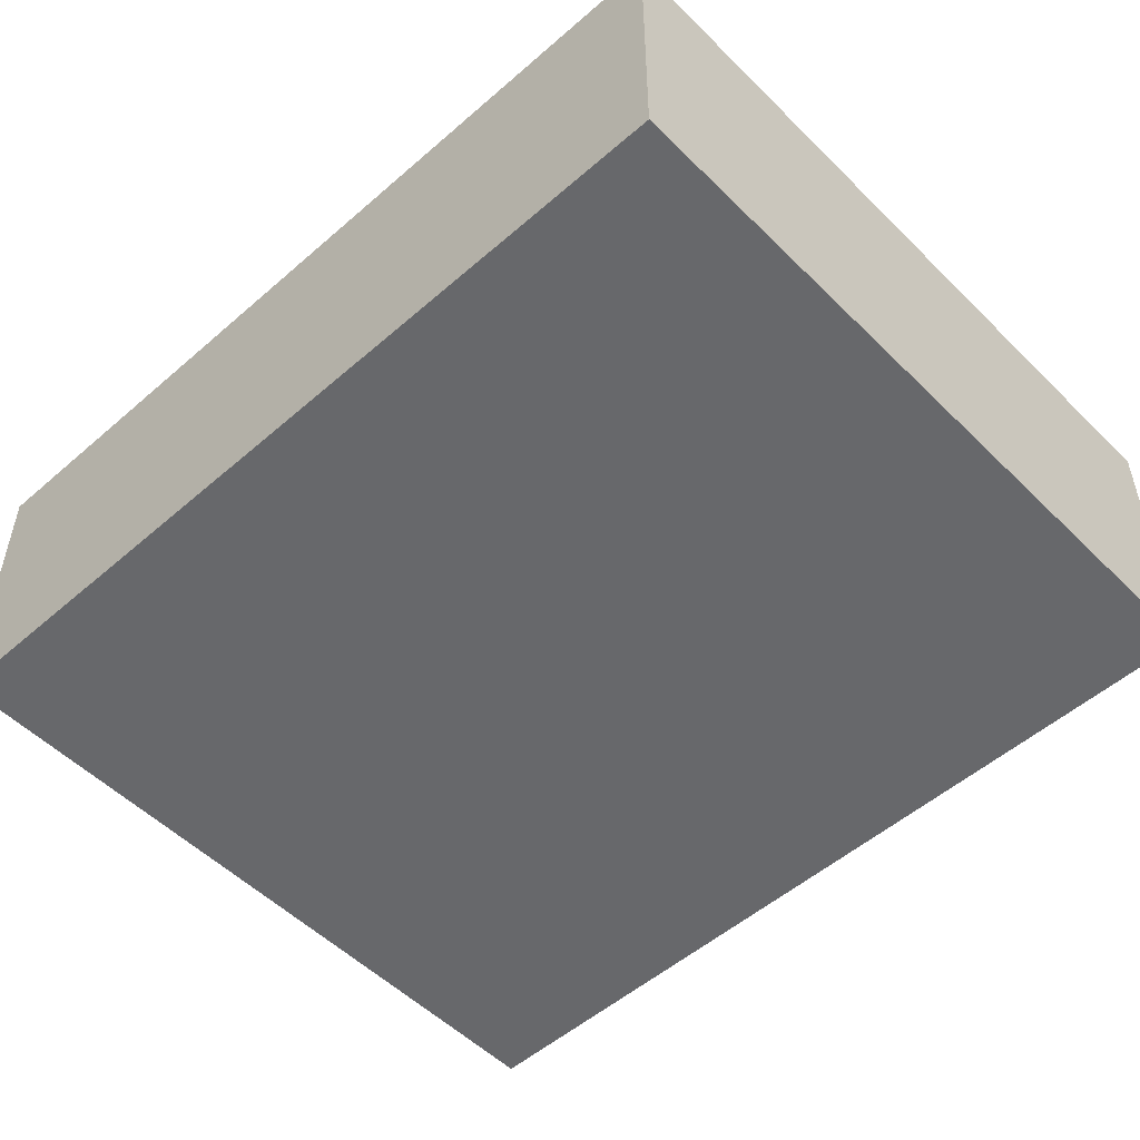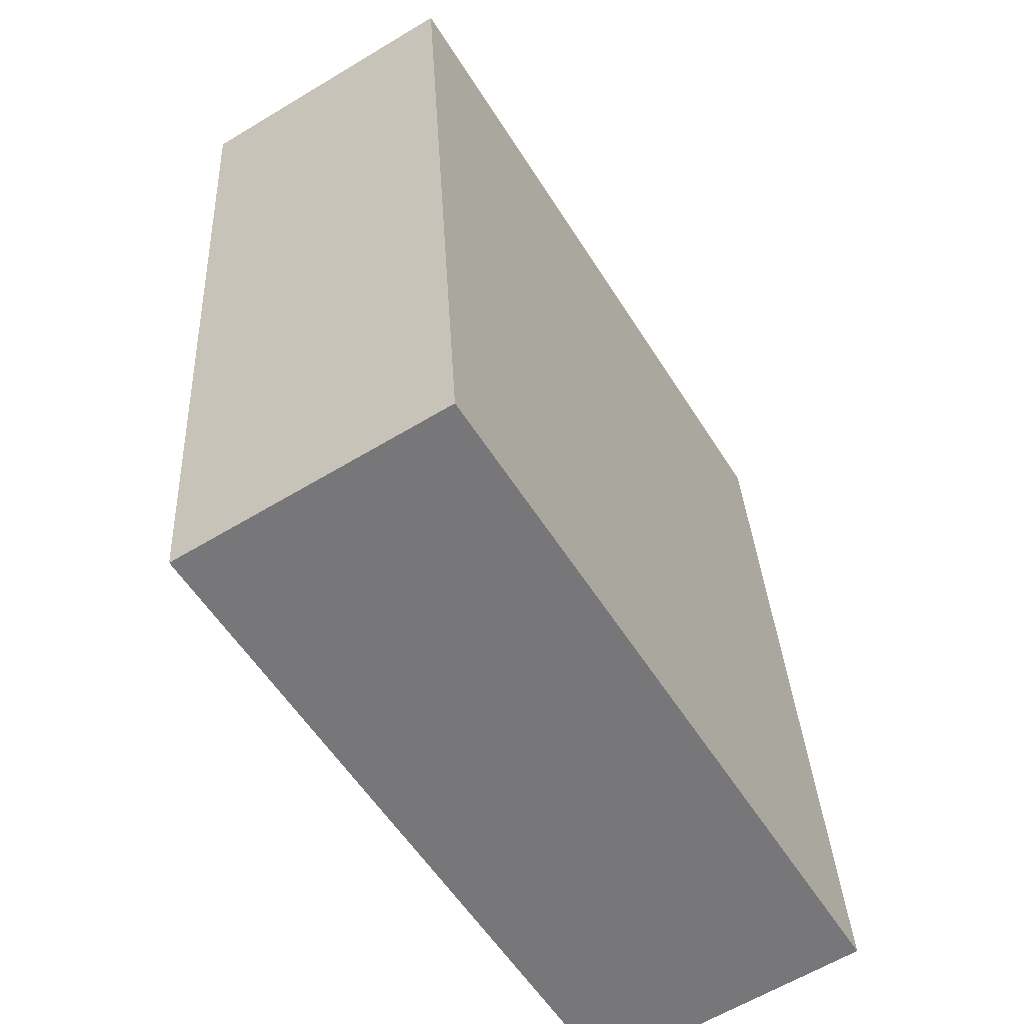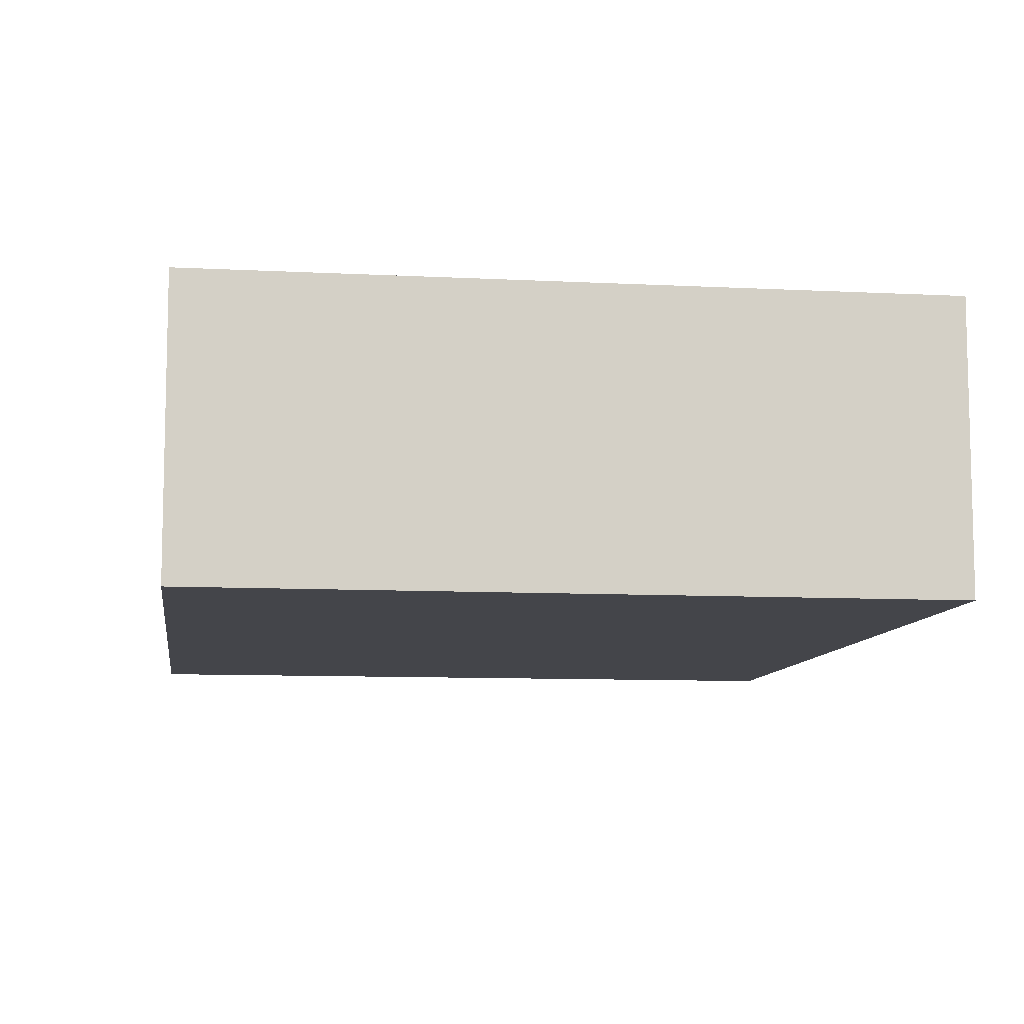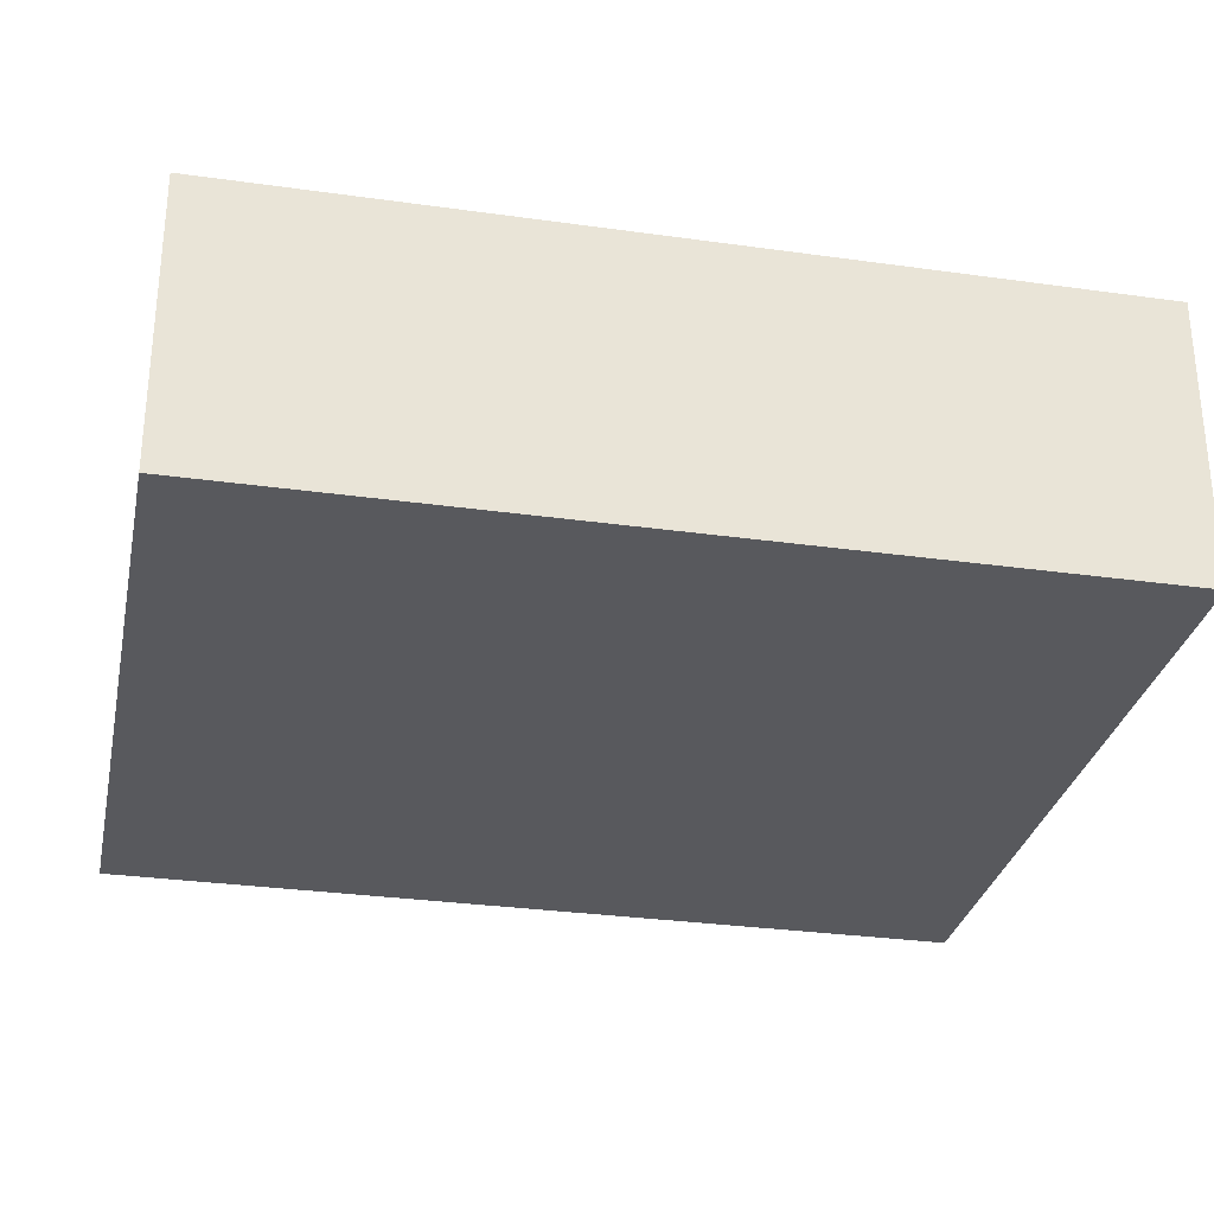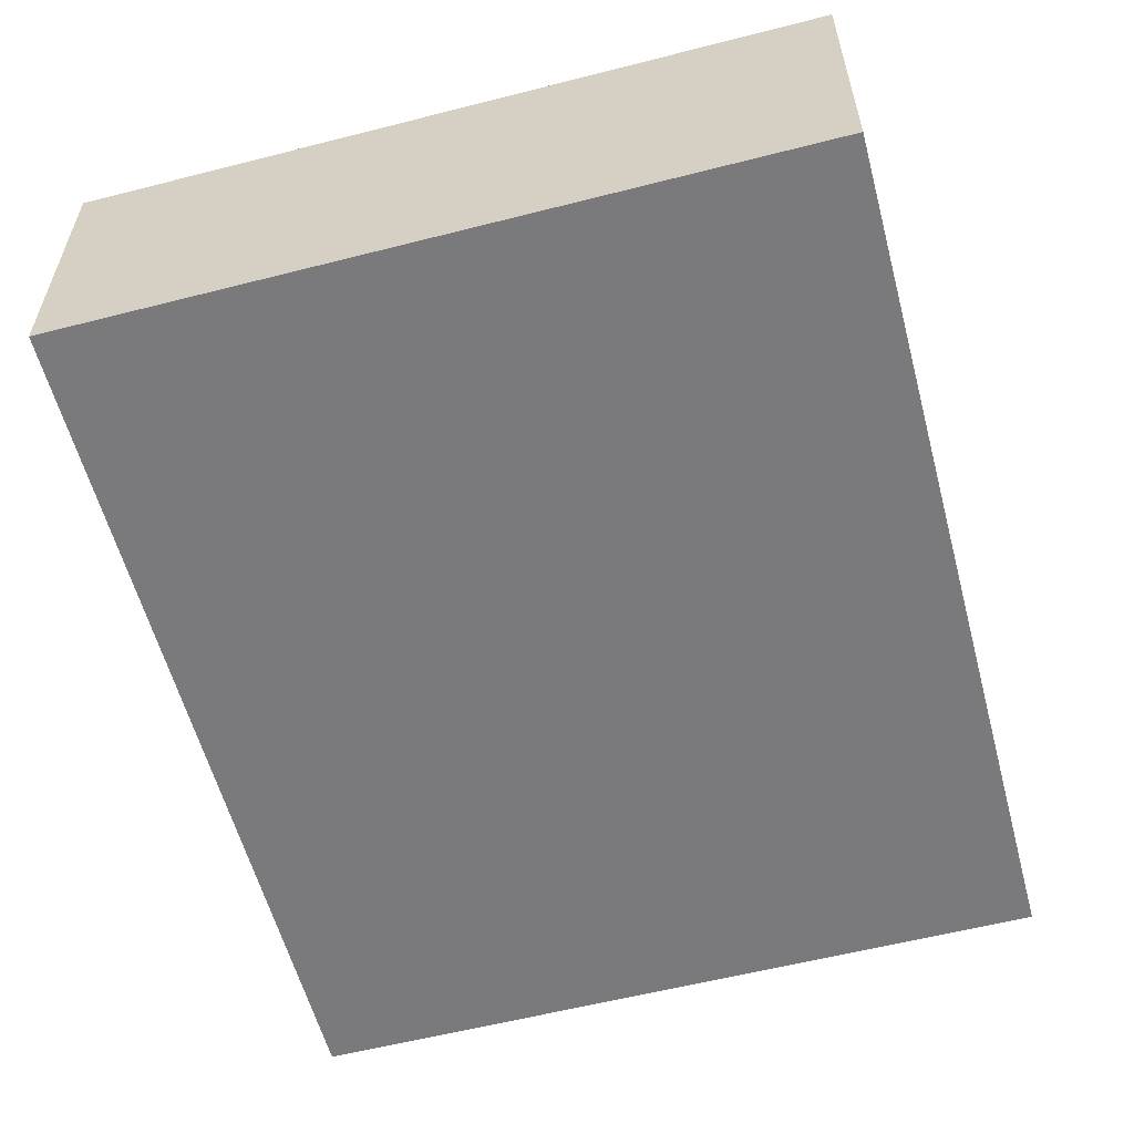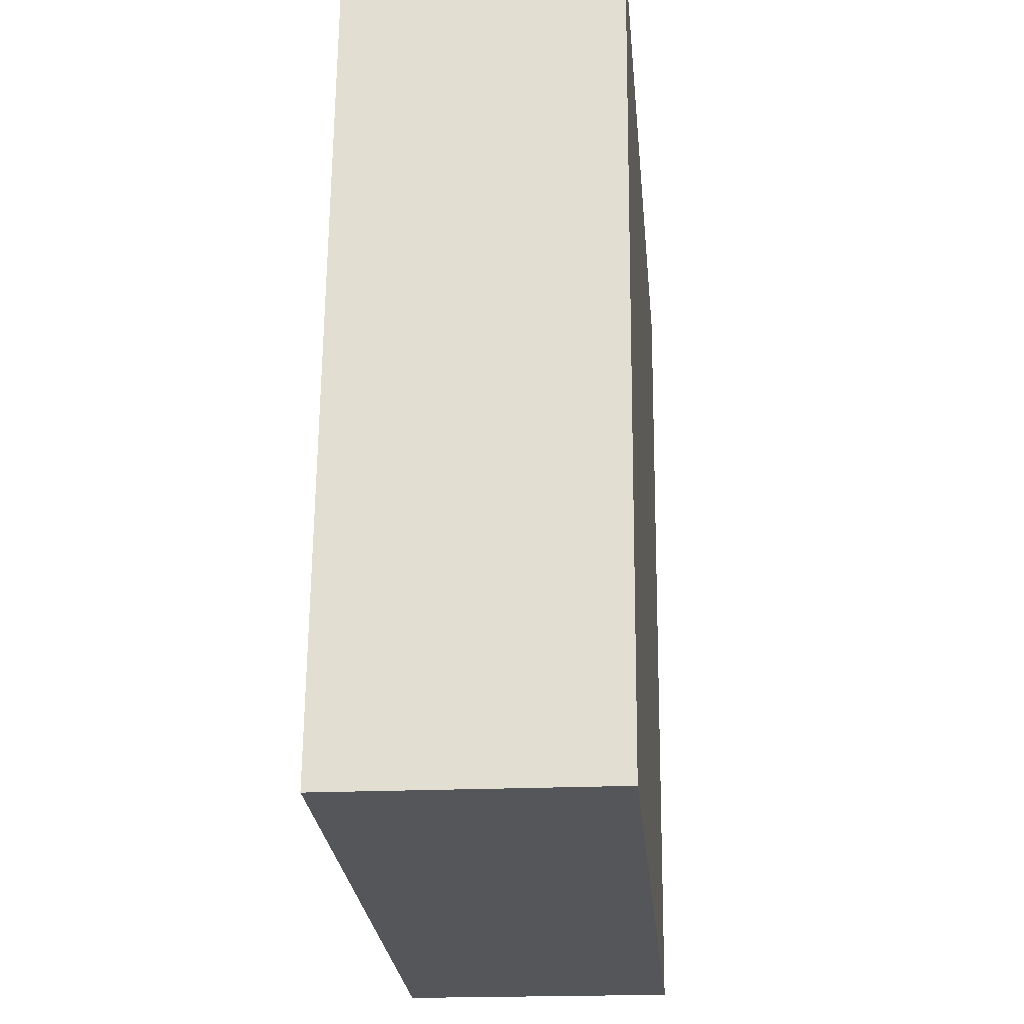
<metadata>
{"format":"obj","ext":"obj","renderer":"f3d","projection":"perspective","resolution":1024,"background":"white","views":[{"elev":-52.3,"azim":127.5,"up":"+Y"},{"elev":-61.9,"azim":-58.5,"up":"+Z"},{"elev":-9.2,"azim":-13.6,"up":"+Y"},{"elev":-30.1,"azim":-107.3,"up":"+Y"},{"elev":-58.2,"azim":9.1,"up":"+Y"},{"elev":-19.6,"azim":95.2,"up":"+Z"}]}
</metadata>
<code>
v  0 2.212 1.354e-16
v  4.569 2.212 -6.256
v  0.668 2.212 -6.648
v  6.325 2.212 -6.08
v  5.657 2.212 0.568
v  4.569 2.212 0.459
v  5.657 -3.478e-17 0.568
v  6.325 3.723e-16 -6.08
v  4.569 3.831e-16 -6.256
v  0.668 4.071e-16 -6.648
v  0 0 0
v  4.569 -2.811e-17 0.459
g defaultobject
f 1 2 3
f 2 1 4
f 4 1 5
f 5 1 6
f 7 4 5
f 4 7 8
f 8 2 4
f 2 8 3
f 3 8 9
f 3 9 10
f 10 1 3
f 1 10 11
f 6 7 5
f 7 6 12
f 12 6 1
f 12 1 11
f 9 11 10
f 11 9 8
f 11 8 7
f 11 7 12

</code>
